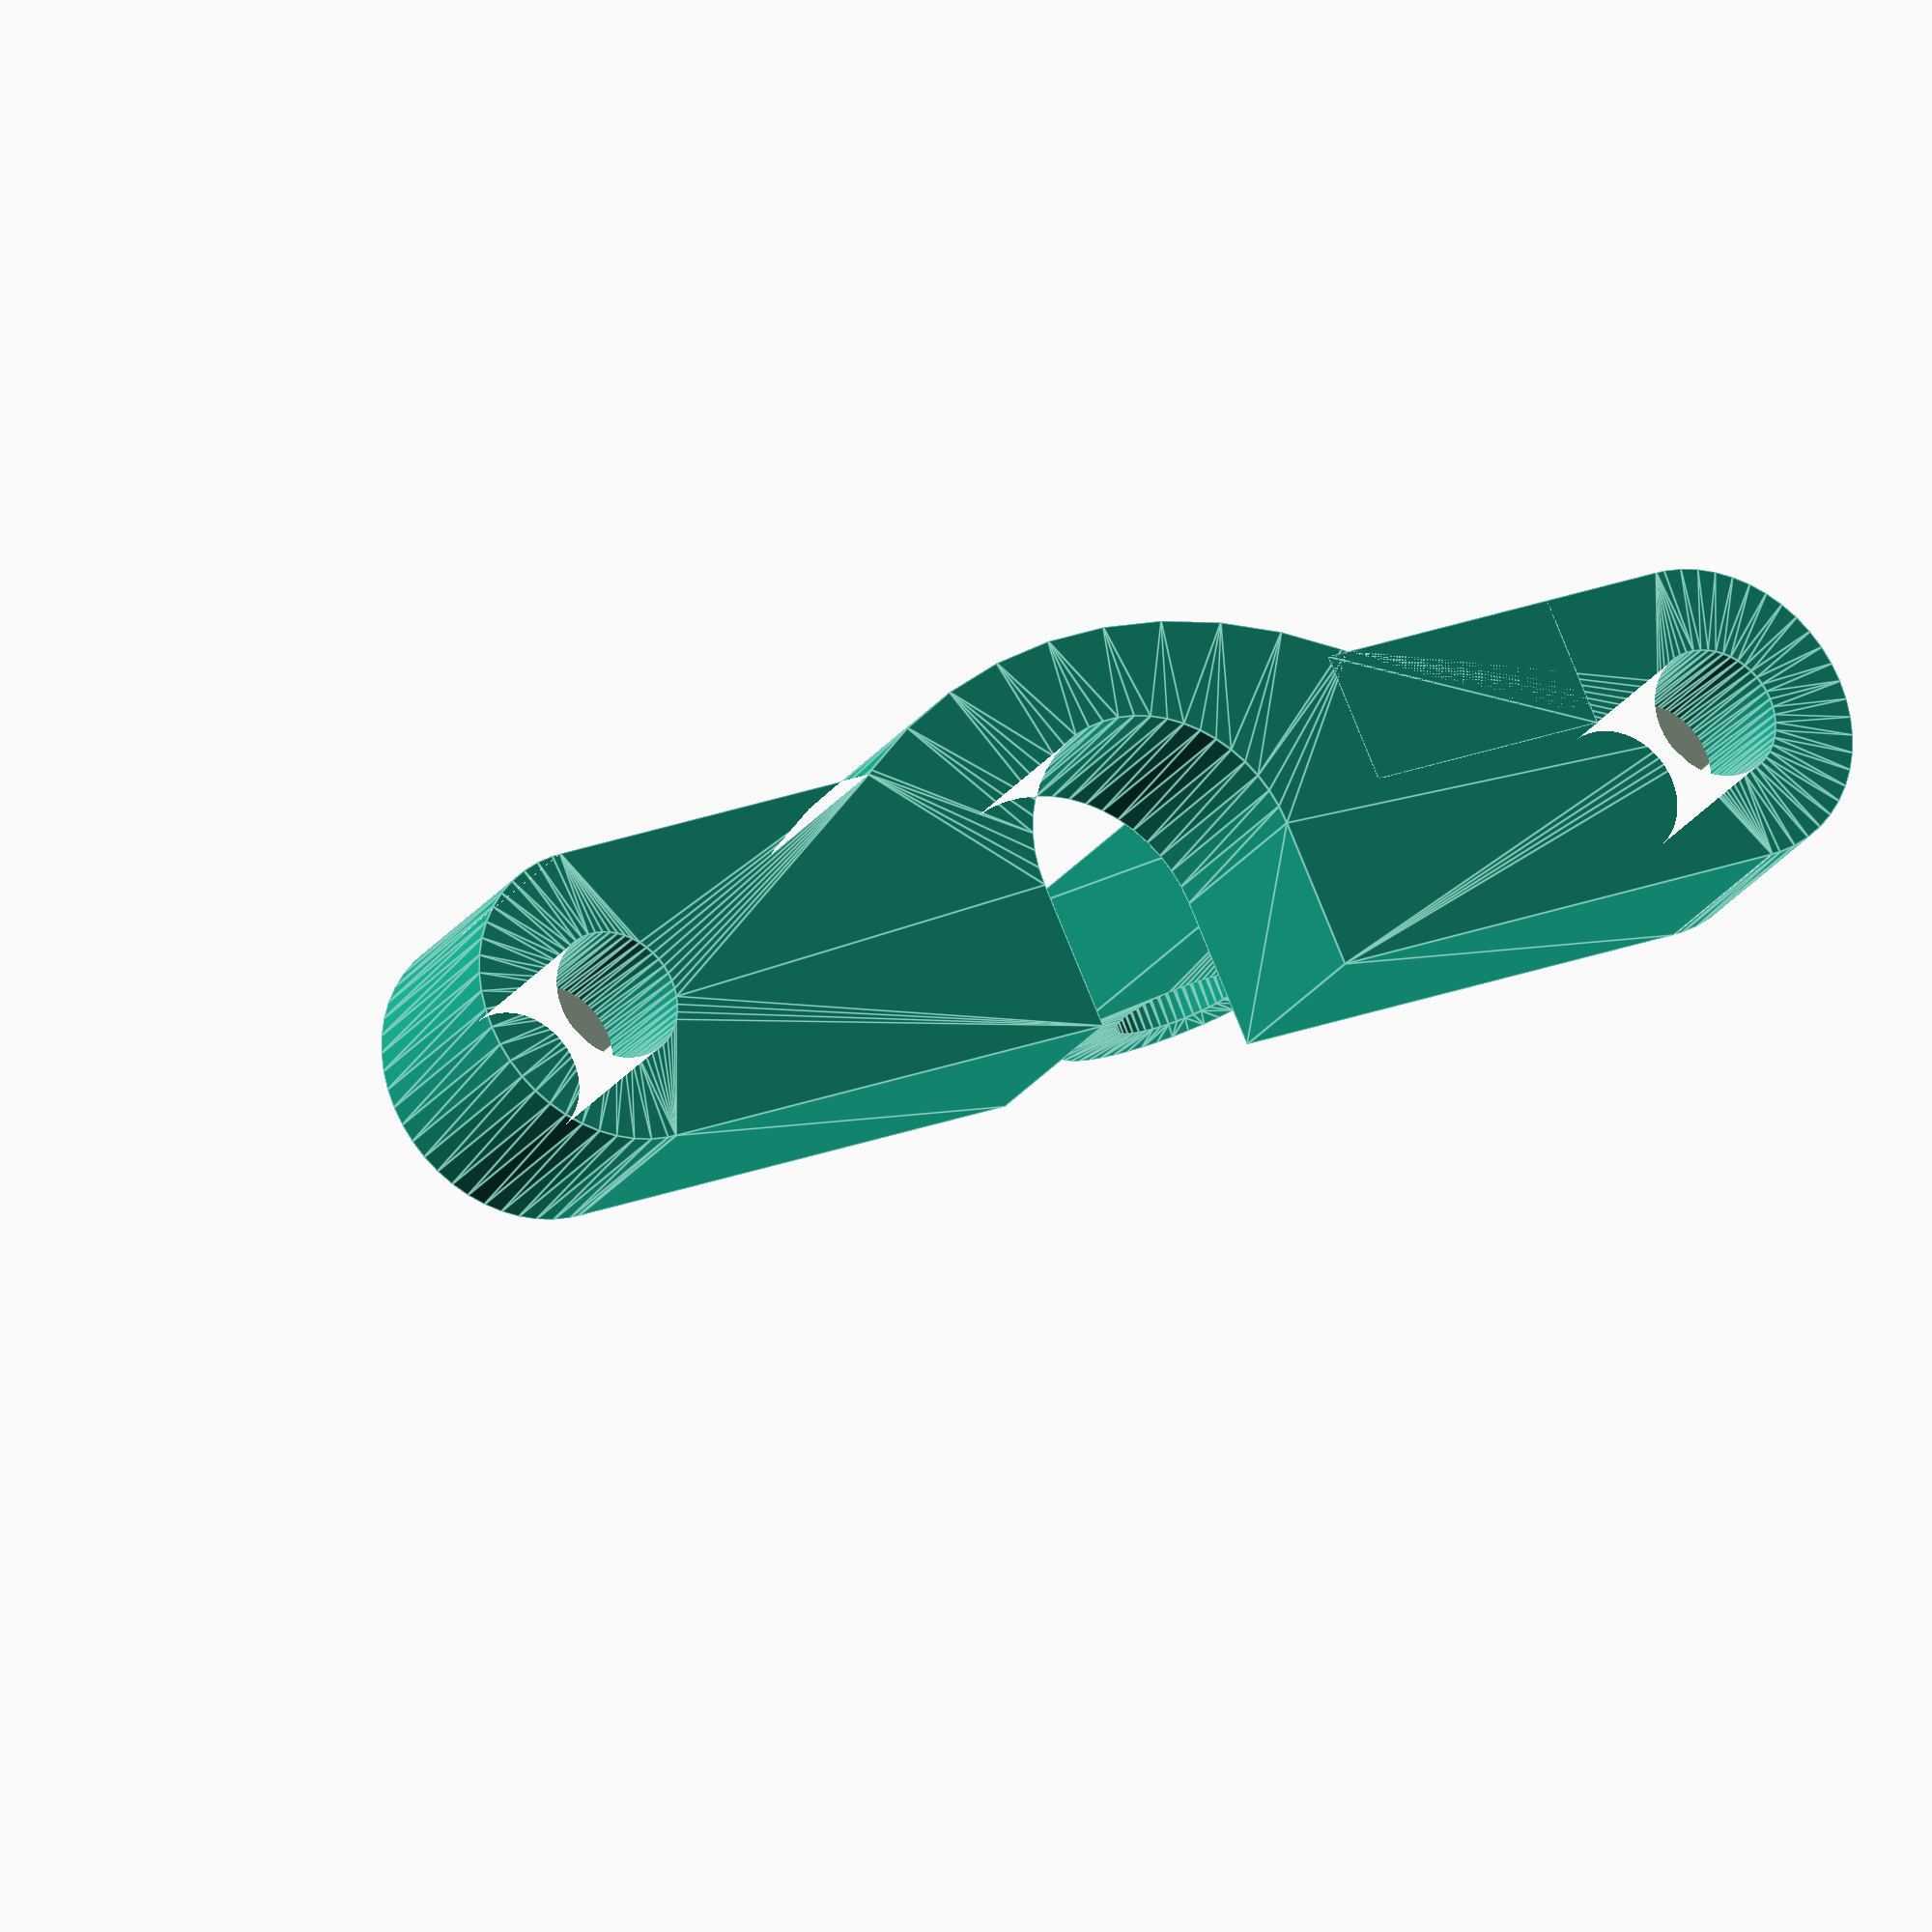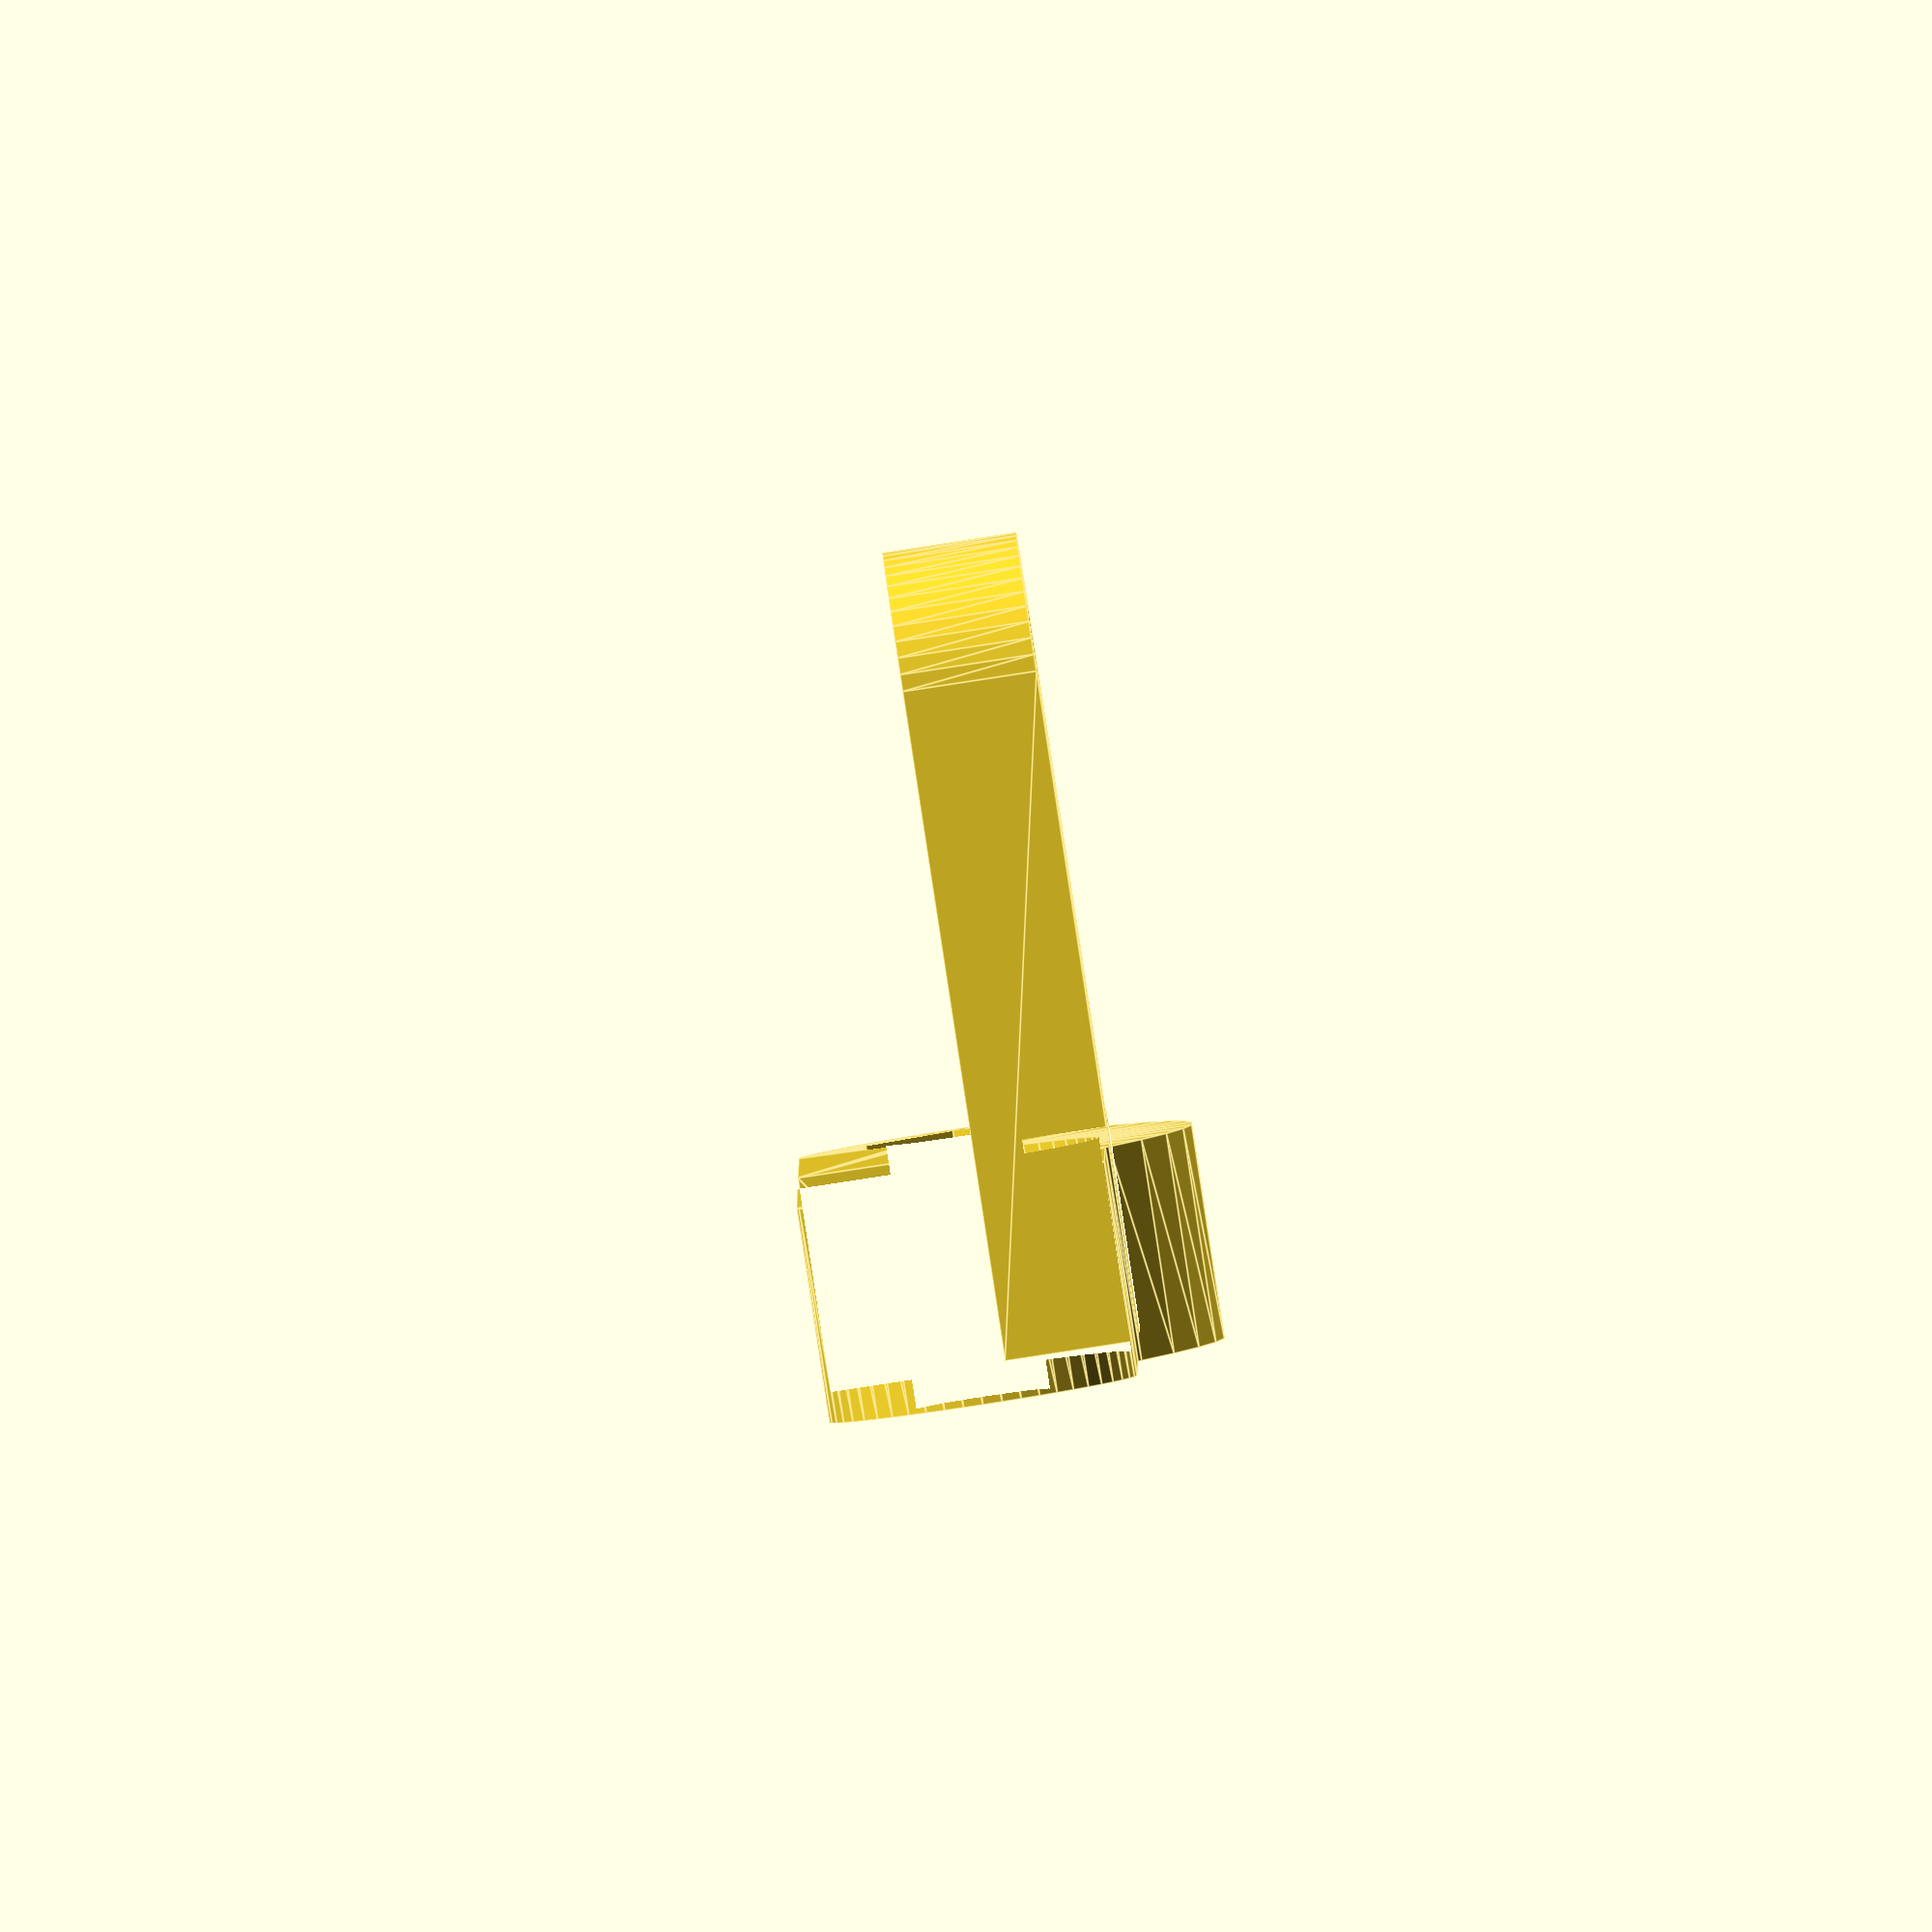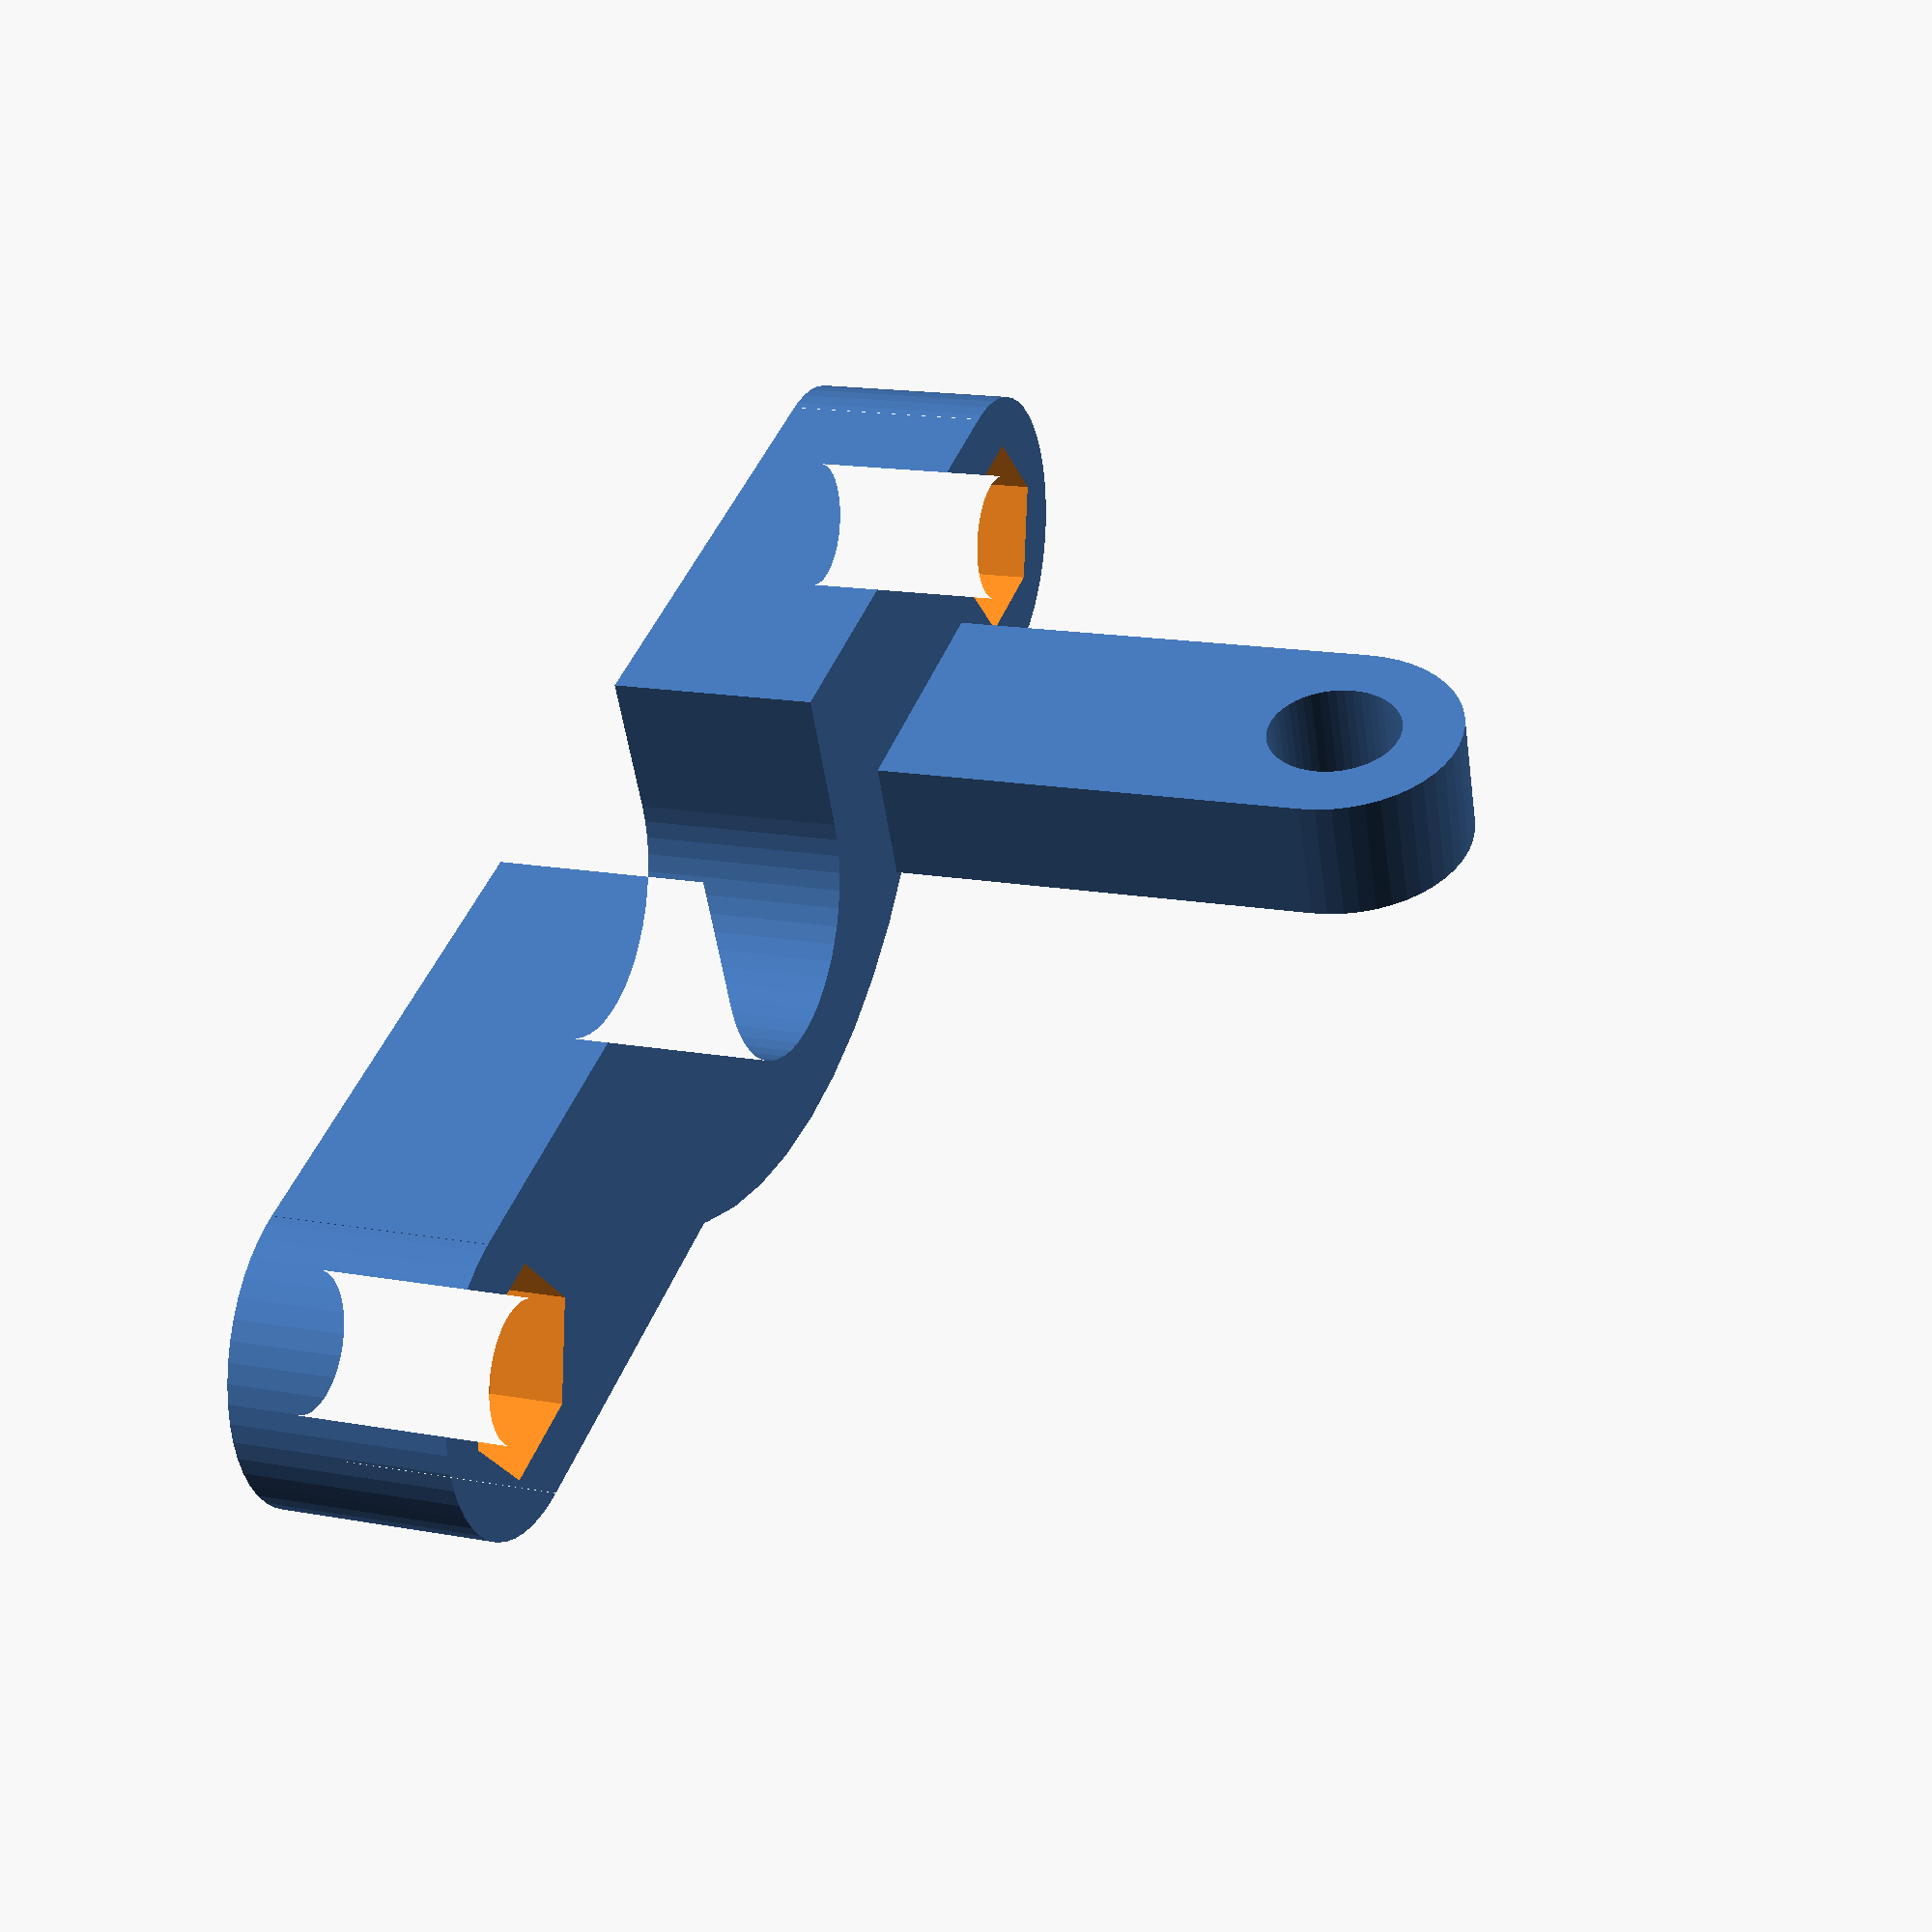
<openscad>
$fn = 50;
union () {
  difference () {
    translate ([0, 0, 4]) {
      linear_extrude (height=8, center=true){
        union () {
          difference () {
            union () {
              difference () {
                union () {
                  translate ([0, -5.75, ]) {
                    square ([24.95, 11.5]);
                  }
                  translate ([24.95, 0, ]) {
                    circle (r=5.75);
                  }
                }
                translate ([25, 0, ]) {
                  circle (r=5/2);
                }
              }
              mirror ([1, 0, 0]) {
                difference () {
                  union () {
                    translate ([0, -5.75, ]) {
                      square ([24.95, 11.5]);
                    }
                    translate ([24.95, 0, ]) {
                      circle (r=5.75);
                    }
                  }
                  translate ([25, 0, ]) {
                    circle (r=5/2);
                  }
                }
              }
            }
            union () {
              circle (r=11/2);
              translate ([0, 11/2, ]) {
                square ([11, 11], center=true);
              }
            }
          }
          intersection () {
            translate ([0, -10.5, ]) {
              square ([30, 10], center=true);
            }
            translate ([0, 11.0, ]) {
              circle (r=20);
            }
          }
        }
      }
    }
    translate ([25, 0, 7.75]) {
      cylinder ($fn=6, h=5, r=3.75, center=true);
    }
    translate ([-25, 0, 7.75]) {
      cylinder ($fn=6, h=5, r=3.75, center=true);
    }
  }
  translate ([10, -3.25, ]) {
    rotate ([90.0,0.0,0.0]) {
      linear_extrude (height=5, center=true){
        difference () {
          union () {
            square ([10, 25]);
            translate ([5, 25, ]) {
              circle (r=5);
            }
          }
          translate ([5, 25, ]) {
            circle (r=2.625);
          }
        }
      }
    }
  }
}

</openscad>
<views>
elev=24.7 azim=204.7 roll=153.1 proj=o view=edges
elev=87.9 azim=270.1 roll=8.7 proj=o view=edges
elev=343.8 azim=336.5 roll=290.7 proj=p view=solid
</views>
